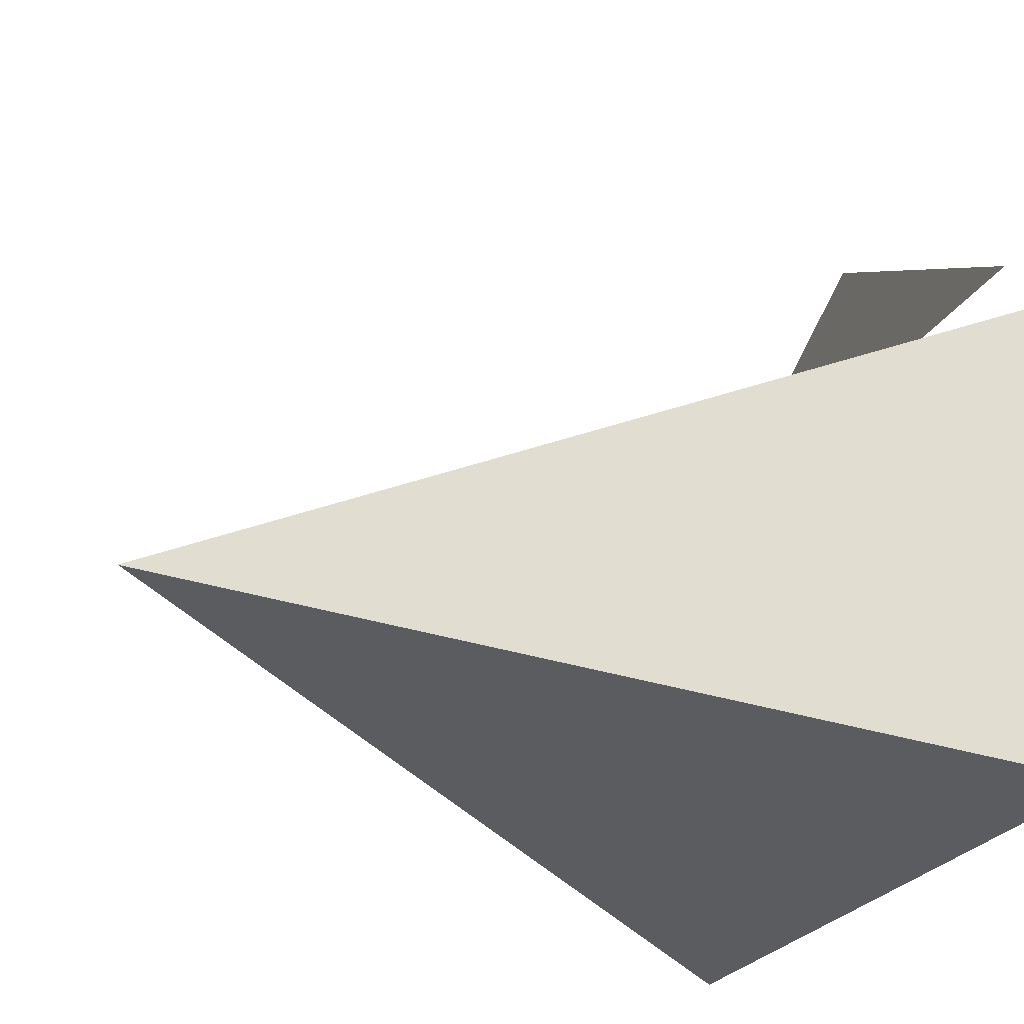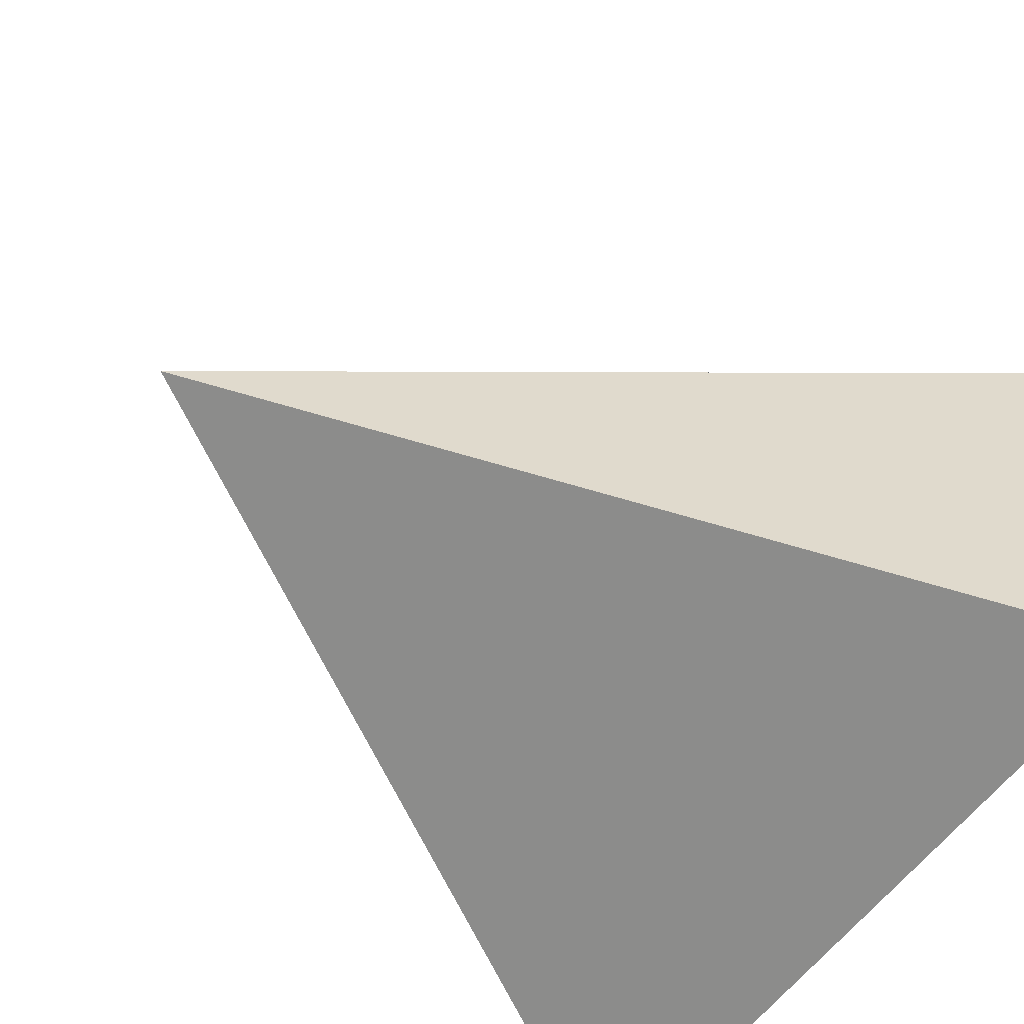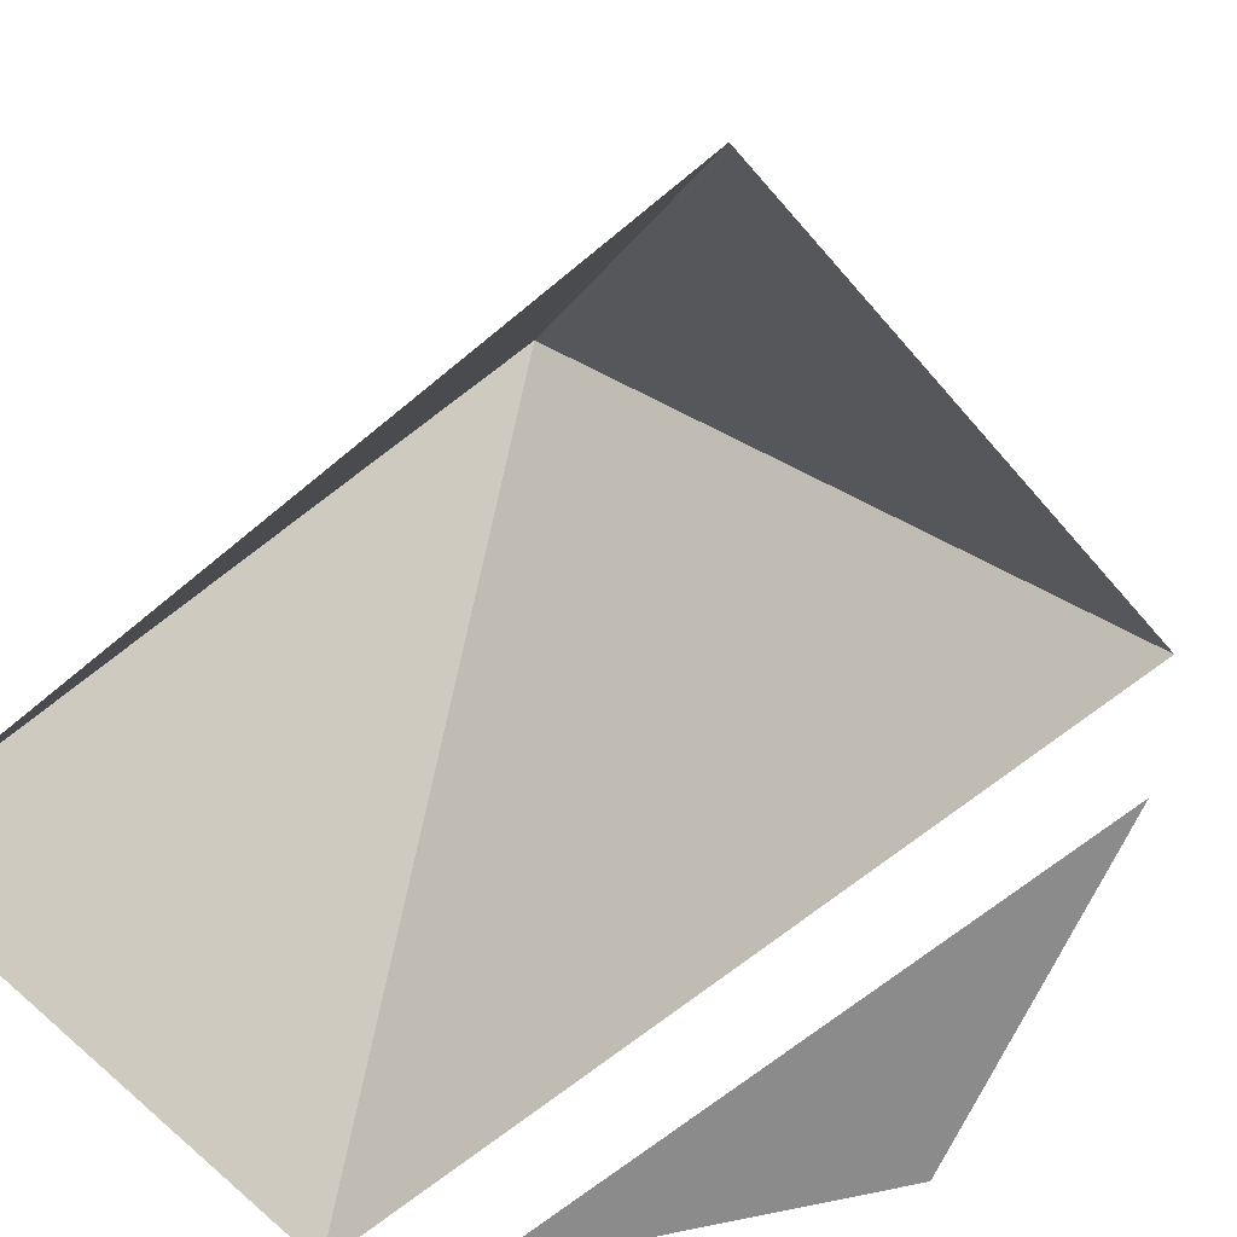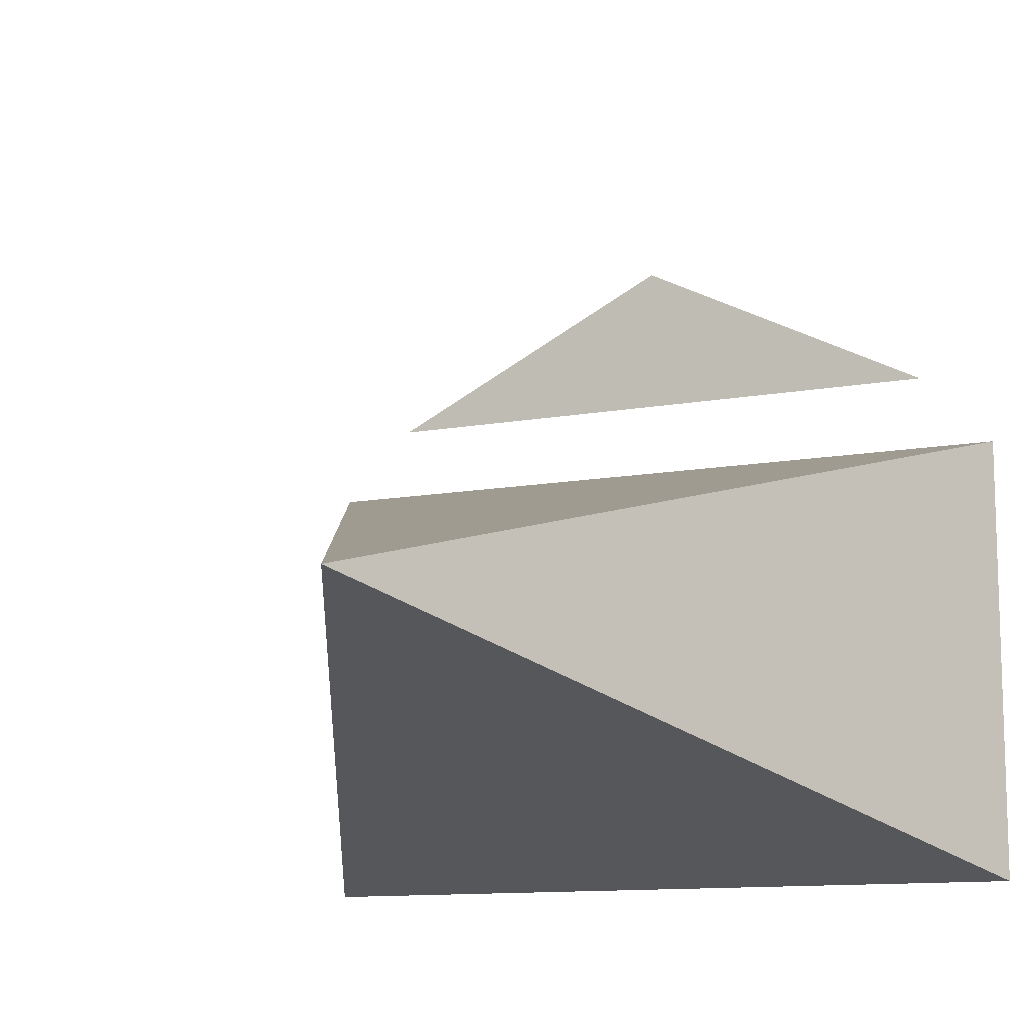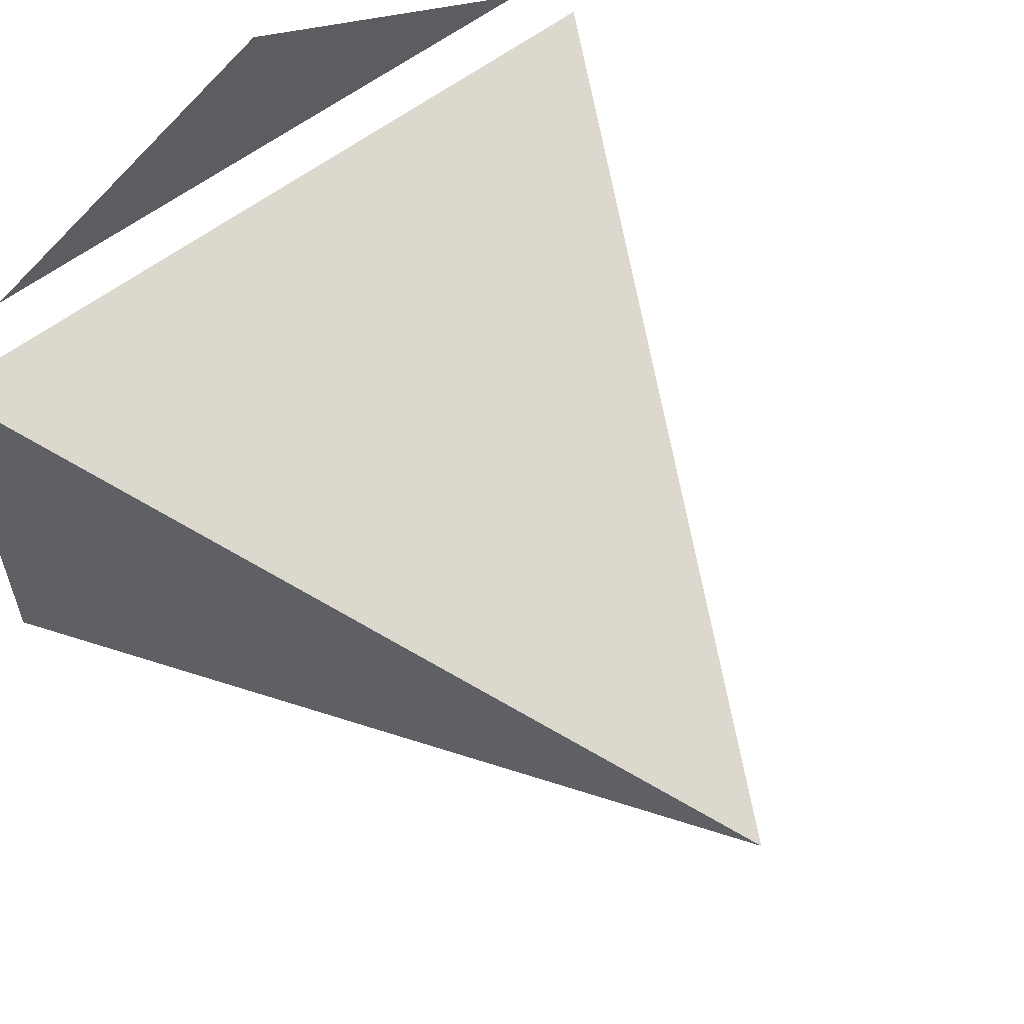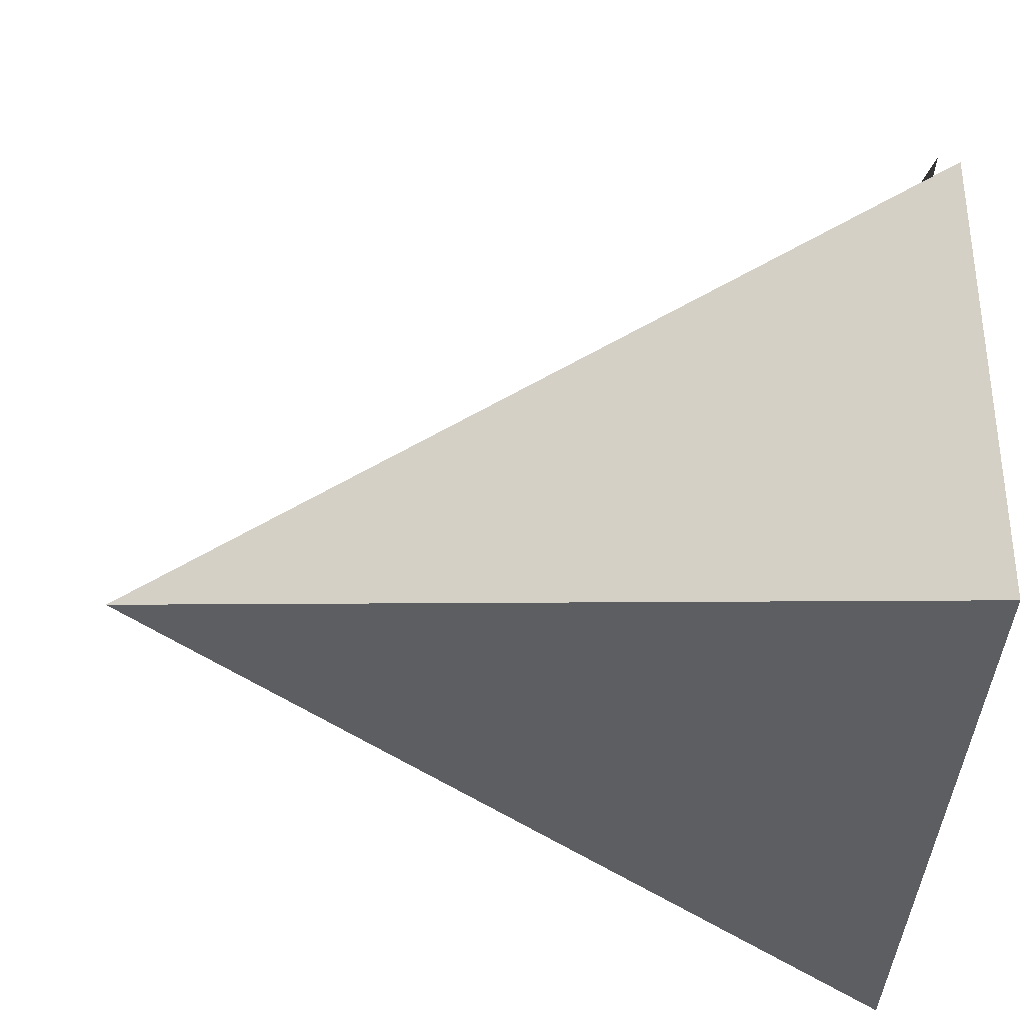
<metadata>
{"format":"obj","ext":"obj","renderer":"f3d","projection":"perspective","resolution":1024,"background":"white","views":[{"elev":-24.1,"azim":68.5,"up":"+Y"},{"elev":-57.3,"azim":54.5,"up":"+Y"},{"elev":-63.9,"azim":40.5,"up":"+Z"},{"elev":-11.5,"azim":24.4,"up":"+Y"},{"elev":59.2,"azim":-38.2,"up":"+Y"},{"elev":-35.1,"azim":88.3,"up":"+Y"}]}
</metadata>
<code>
v 0.4 0.4 -1
v 0 0.6 -1
v -0.4 0.4 -1
v 0.5 -0.3 -1
v 0.5 0.3 -1
v -0.5 0.3 -1
v 0 0 0
v -0.5 -0.3 -1
f 1 3 2
f 7 4 5
f 7 5 6
f 6 8 7
f 7 8 4

</code>
